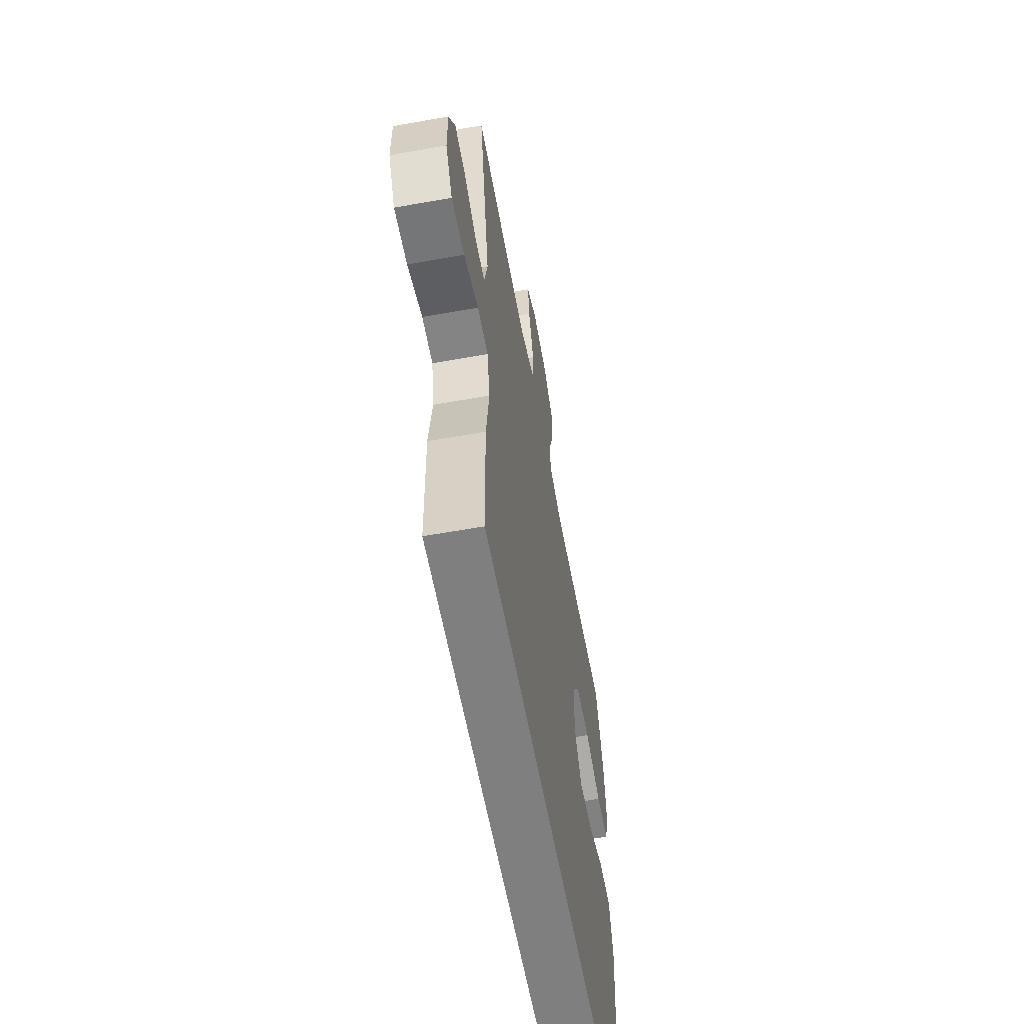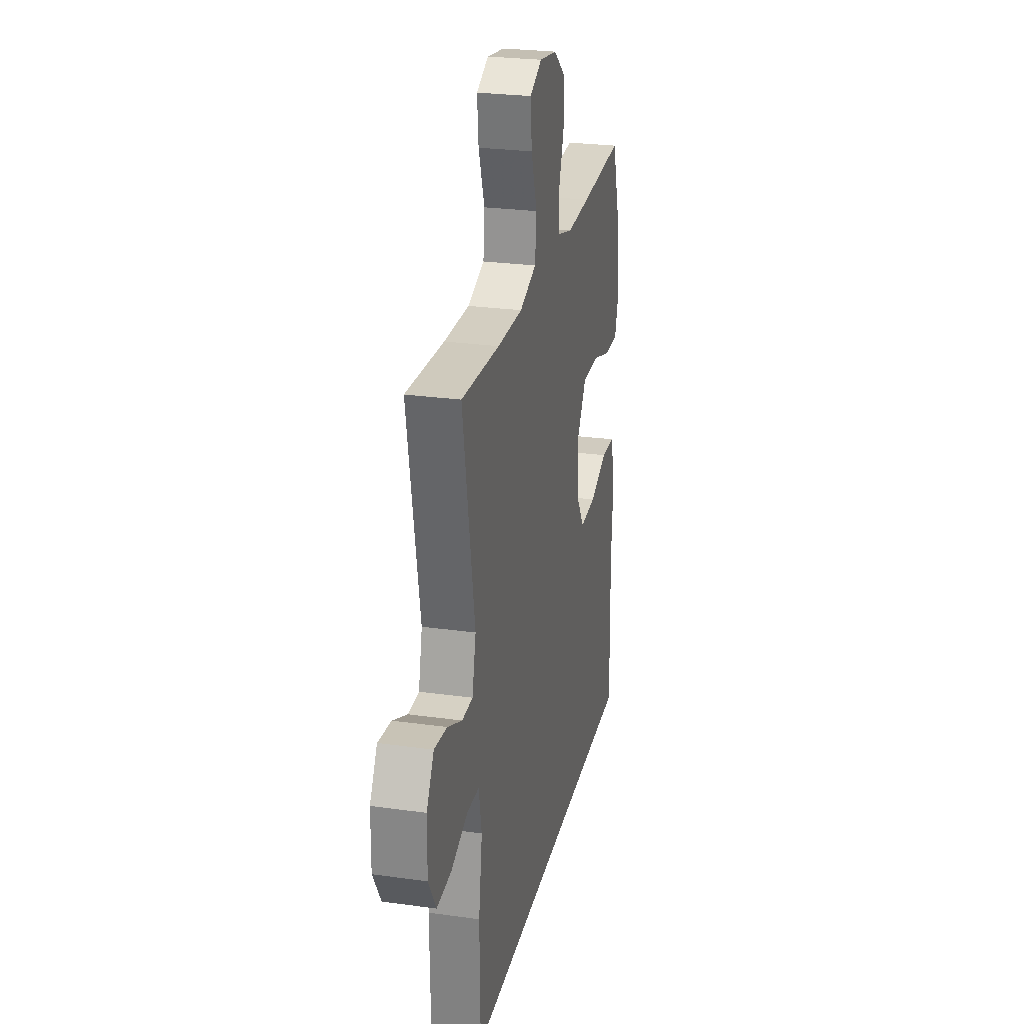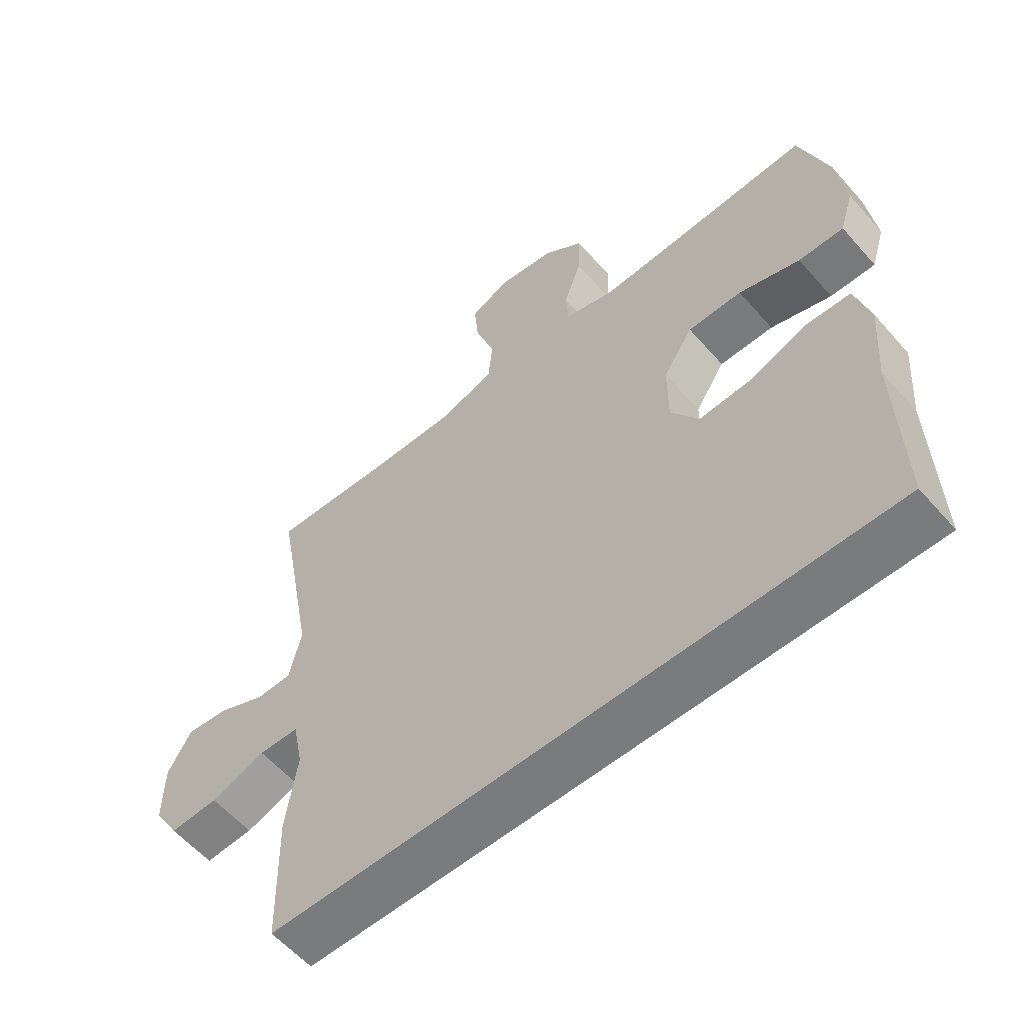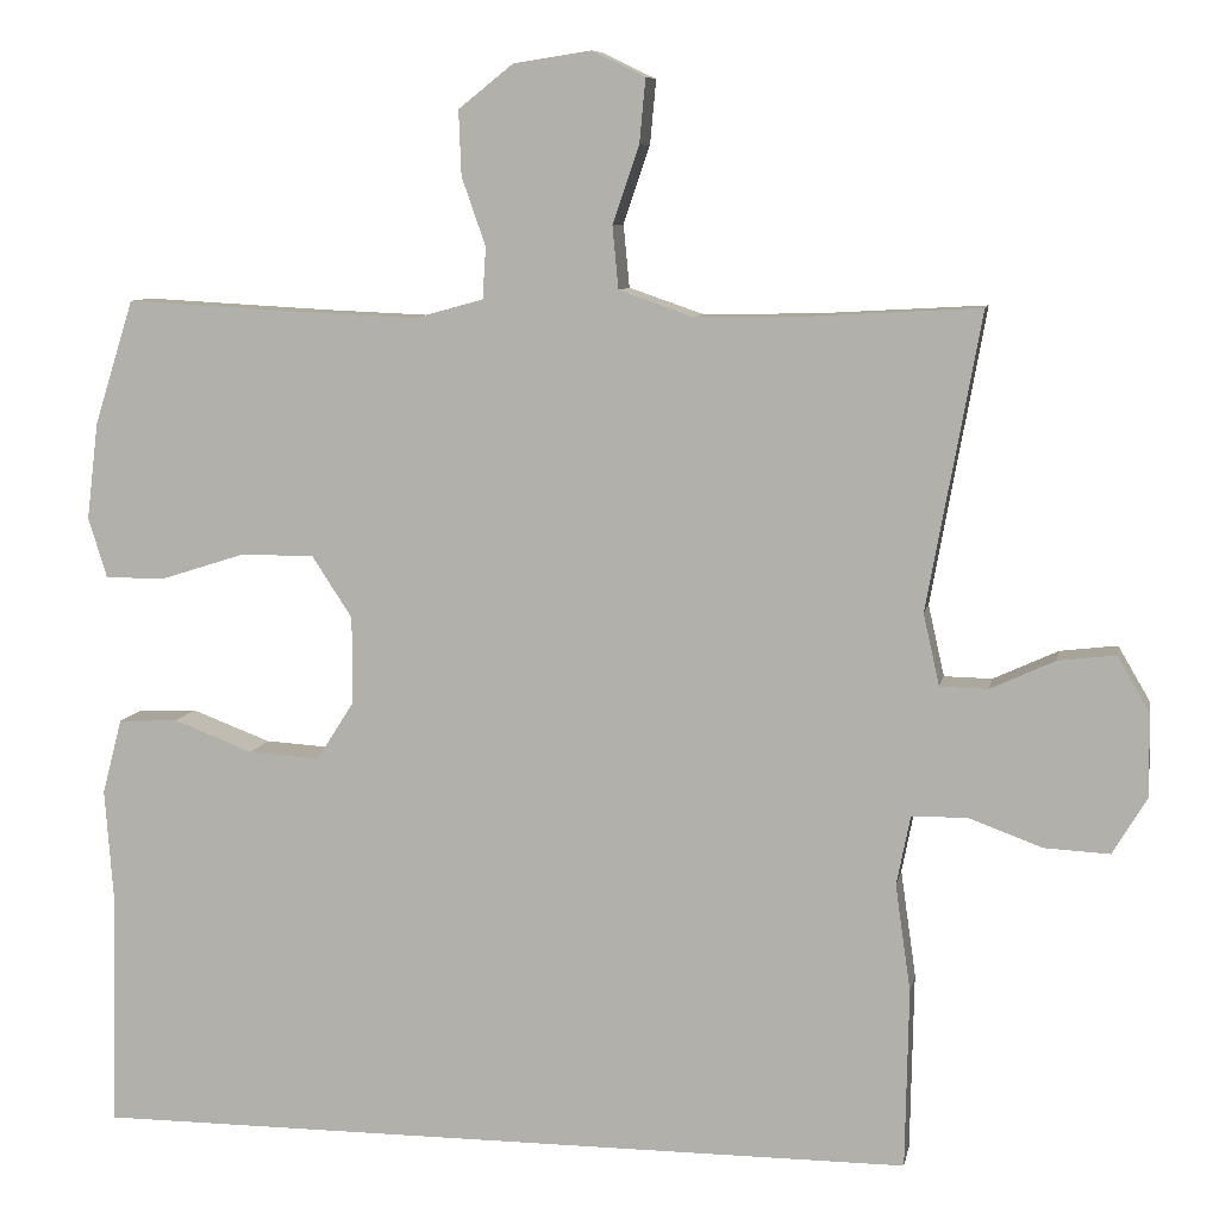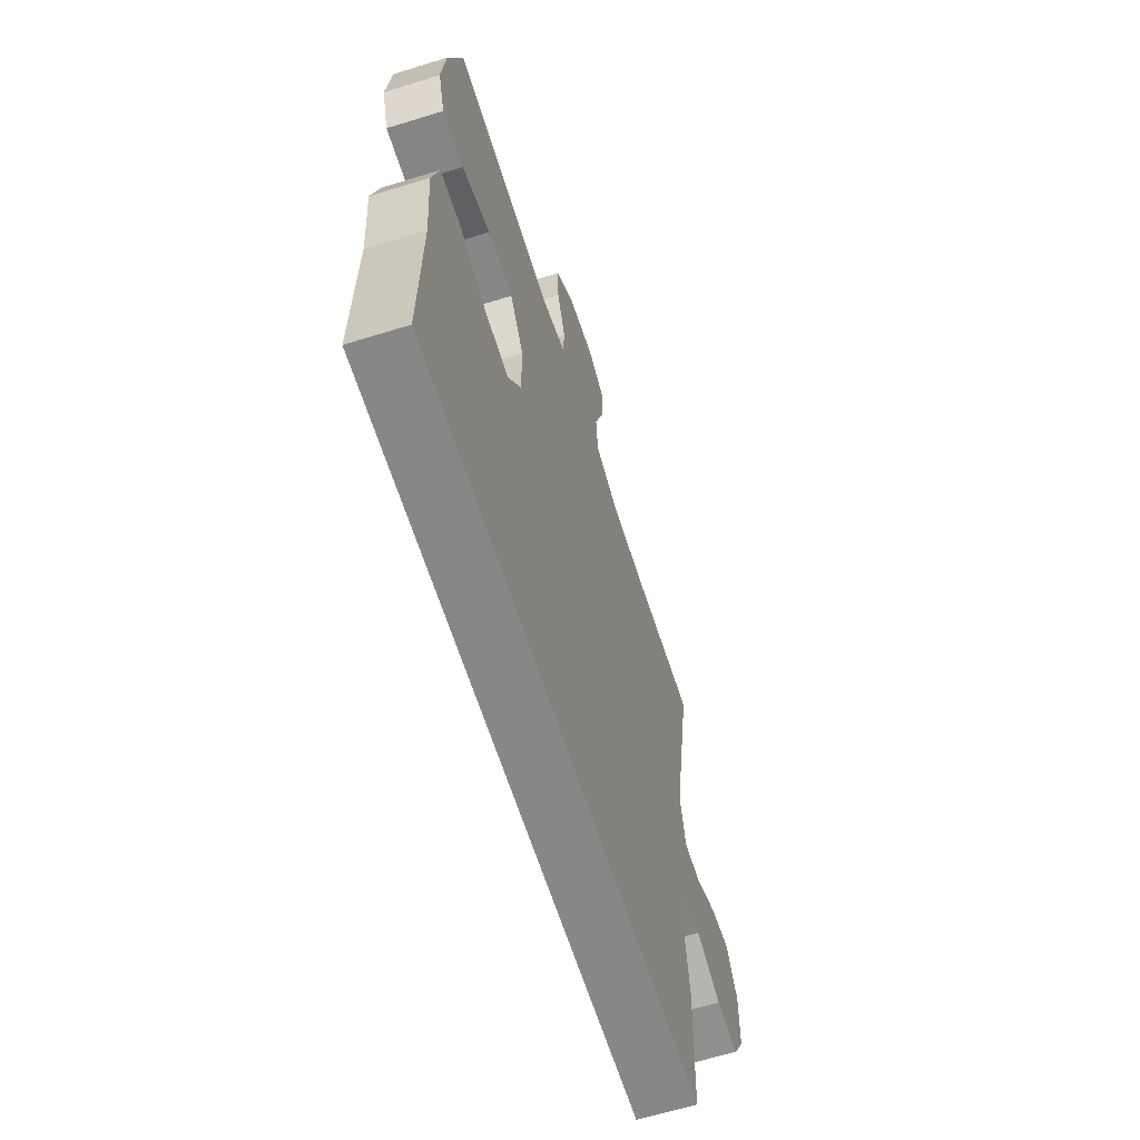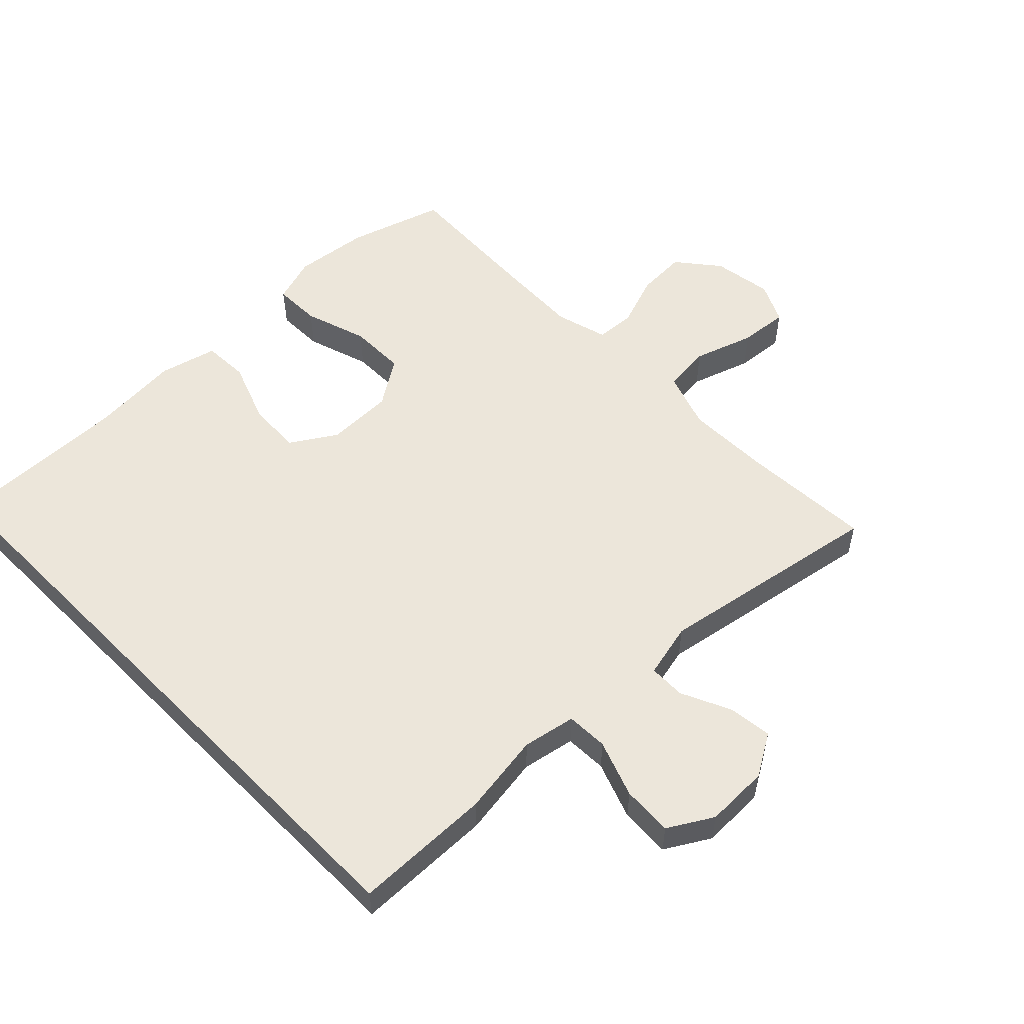
<metadata>
{"format":"obj","ext":"obj","renderer":"f3d","projection":"perspective","resolution":1024,"background":"white","views":[{"elev":-59.7,"azim":-79.6,"up":"+Z"},{"elev":26.0,"azim":-77.5,"up":"+Z"},{"elev":-58.3,"azim":40.8,"up":"+Z"},{"elev":8.4,"azim":-169.3,"up":"+Z"},{"elev":-62.6,"azim":107.4,"up":"+Z"},{"elev":54.5,"azim":-134.6,"up":"+Y"}]}
</metadata>
<code>
v -0.424 0.07 -0.5
v -0.428 0.07 -0.289
v -0.41 0.07 -0.164
v -0.426 0.07 -0.083
v -0.49 0.07 -0.081
v -0.577 0.07 -0.113
v -0.654 0.07 -0.117
v -0.694 0.07 -0.05
v -0.693 0.07 0.047
v -0.655 0.07 0.112
v -0.588 0.07 0.104
v -0.512 0.07 0.069
v -0.456 0.07 0.07
v -0.437 0.07 0.154
v -0.5 0.07 0.5
v -0.302 0.07 0.489
v -0.171 0.07 0.487
v -0.084 0.07 0.517
v -0.077 0.07 0.59
v -0.108 0.07 0.681
v -0.115 0.07 0.756
v -0.053 0.07 0.786
v 0.038 0.07 0.772
v 0.102 0.07 0.721
v 0.099 0.07 0.645
v 0.071 0.07 0.565
v 0.075 0.07 0.505
v 0.155 0.07 0.483
v 0.276 0.07 0.488
v 0.5 0.07 0.5
v 0.546 0.07 0.355
v 0.56 0.07 0.241
v 0.538 0.07 0.17
v 0.466 0.07 0.171
v 0.369 0.07 0.202
v 0.283 0.07 0.202
v 0.236 0.07 0.13
v 0.236 0.07 0.028
v 0.28 0.07 -0.041
v 0.363 0.07 -0.036
v 0.456 0.07 -0.001
v 0.526 0.07 -0.004
v 0.549 0.07 -0.092
v 0.539 0.07 -0.227
v 0.546 0.07 -0.5
v -0.424 0 -0.5
v -0.428 0 -0.289
v -0.41 0 -0.164
v -0.426 0 -0.083
v -0.49 0 -0.081
v -0.577 0 -0.113
v -0.654 0 -0.117
v -0.694 0 -0.05
v -0.693 0 0.047
v -0.655 0 0.112
v -0.588 0 0.104
v -0.512 0 0.069
v -0.456 0 0.07
v -0.437 0 0.154
v -0.5 0 0.5
v -0.302 0 0.489
v -0.171 0 0.487
v -0.084 0 0.517
v -0.077 0 0.59
v -0.108 0 0.681
v -0.115 0 0.756
v -0.053 0 0.786
v 0.038 0 0.772
v 0.102 0 0.721
v 0.099 0 0.645
v 0.071 0 0.565
v 0.075 0 0.505
v 0.155 0 0.483
v 0.276 0 0.488
v 0.5 0 0.5
v 0.546 0 0.355
v 0.56 0 0.241
v 0.538 0 0.17
v 0.466 0 0.171
v 0.369 0 0.202
v 0.283 0 0.202
v 0.236 0 0.13
v 0.236 0 0.028
v 0.28 0 -0.041
v 0.363 0 -0.036
v 0.456 0 -0.001
v 0.526 0 -0.004
v 0.549 0 -0.092
v 0.539 0 -0.227
v 0.546 0 -0.5
f 1 2 3
f 45 1 3
f 44 45 3
f 42 43 44
f 41 42 44
f 40 41 44
f 39 40 44 3
f 38 39 3 4
f 37 38 4 5
f 36 37 5
f 33 34 35
f 32 33 35
f 31 32 35
f 30 31 35
f 29 30 35
f 28 29 35 36
f 27 28 36 5
f 24 25 26
f 23 24 26
f 22 23 26
f 21 22 26
f 20 21 26
f 19 20 26
f 18 19 26 27
f 27 5 6
f 18 27 6
f 17 18 6
f 14 15 16
f 13 14 16 17
f 10 11 12
f 9 10 12
f 8 9 12
f 7 8 12
f 6 7 12
f 6 12 13
f 6 13 17
f 48 47 46
f 48 46 90
f 48 90 89
f 89 88 87
f 89 87 86
f 89 86 85
f 48 89 85 84
f 49 48 84 83
f 50 49 83 82
f 50 82 81
f 80 79 78
f 80 78 77
f 80 77 76
f 80 76 75
f 80 75 74
f 81 80 74 73
f 50 81 73 72
f 71 70 69
f 71 69 68
f 71 68 67
f 71 67 66
f 71 66 65
f 71 65 64
f 72 71 64 63
f 51 50 72
f 51 72 63
f 51 63 62
f 61 60 59
f 62 61 59 58
f 57 56 55
f 57 55 54
f 57 54 53
f 57 53 52
f 57 52 51
f 58 57 51
f 62 58 51
f 1 46 47 2
f 2 47 48 3
f 3 48 49 4
f 4 49 50 5
f 5 50 51 6
f 6 51 52 7
f 7 52 53 8
f 8 53 54 9
f 9 54 55 10
f 10 55 56 11
f 11 56 57 12
f 12 57 58 13
f 13 58 59 14
f 14 59 60 15
f 15 60 61 16
f 16 61 62 17
f 17 62 63 18
f 18 63 64 19
f 19 64 65 20
f 20 65 66 21
f 21 66 67 22
f 22 67 68 23
f 23 68 69 24
f 24 69 70 25
f 25 70 71 26
f 26 71 72 27
f 27 72 73 28
f 28 73 74 29
f 29 74 75 30
f 30 75 76 31
f 31 76 77 32
f 32 77 78 33
f 33 78 79 34
f 34 79 80 35
f 35 80 81 36
f 36 81 82 37
f 37 82 83 38
f 38 83 84 39
f 39 84 85 40
f 40 85 86 41
f 41 86 87 42
f 42 87 88 43
f 43 88 89 44
f 44 89 90 45
f 45 90 46 1

</code>
